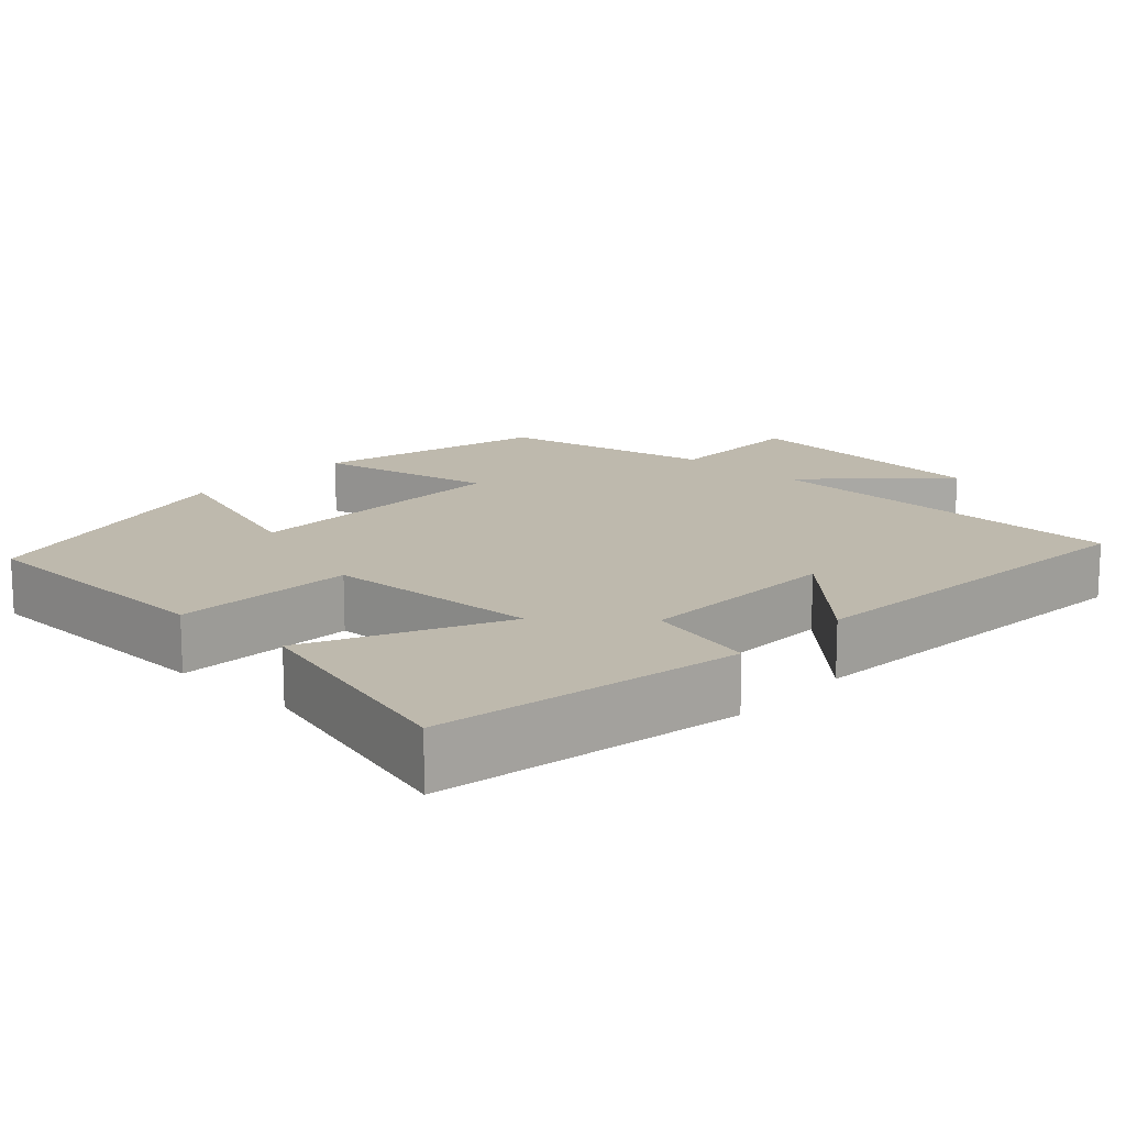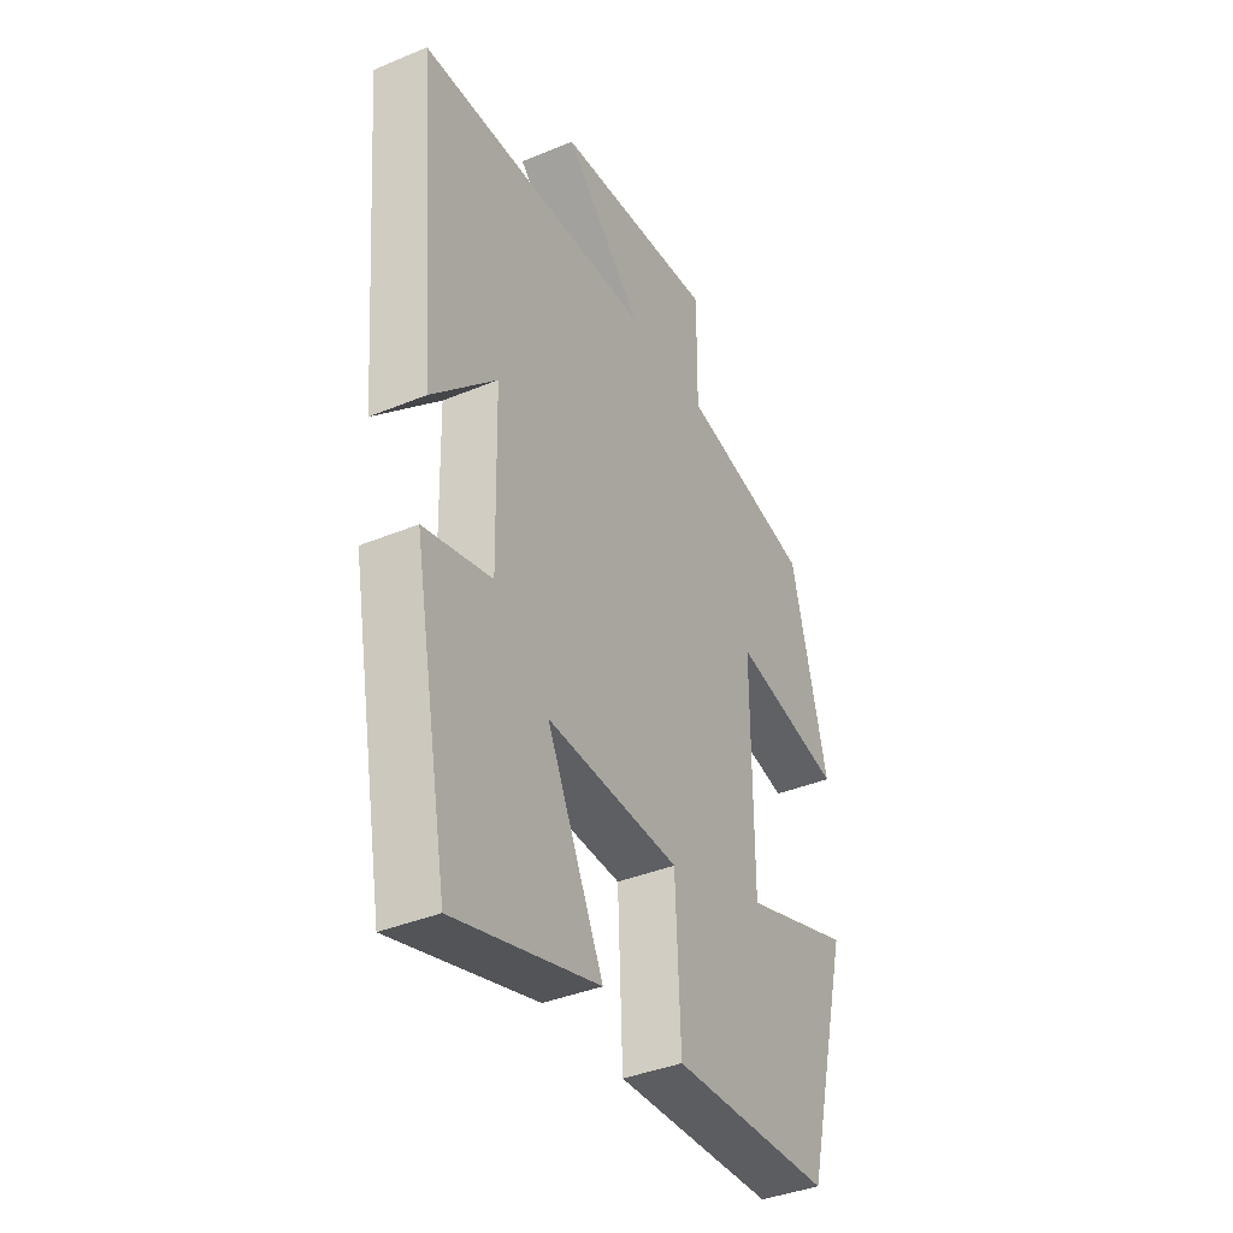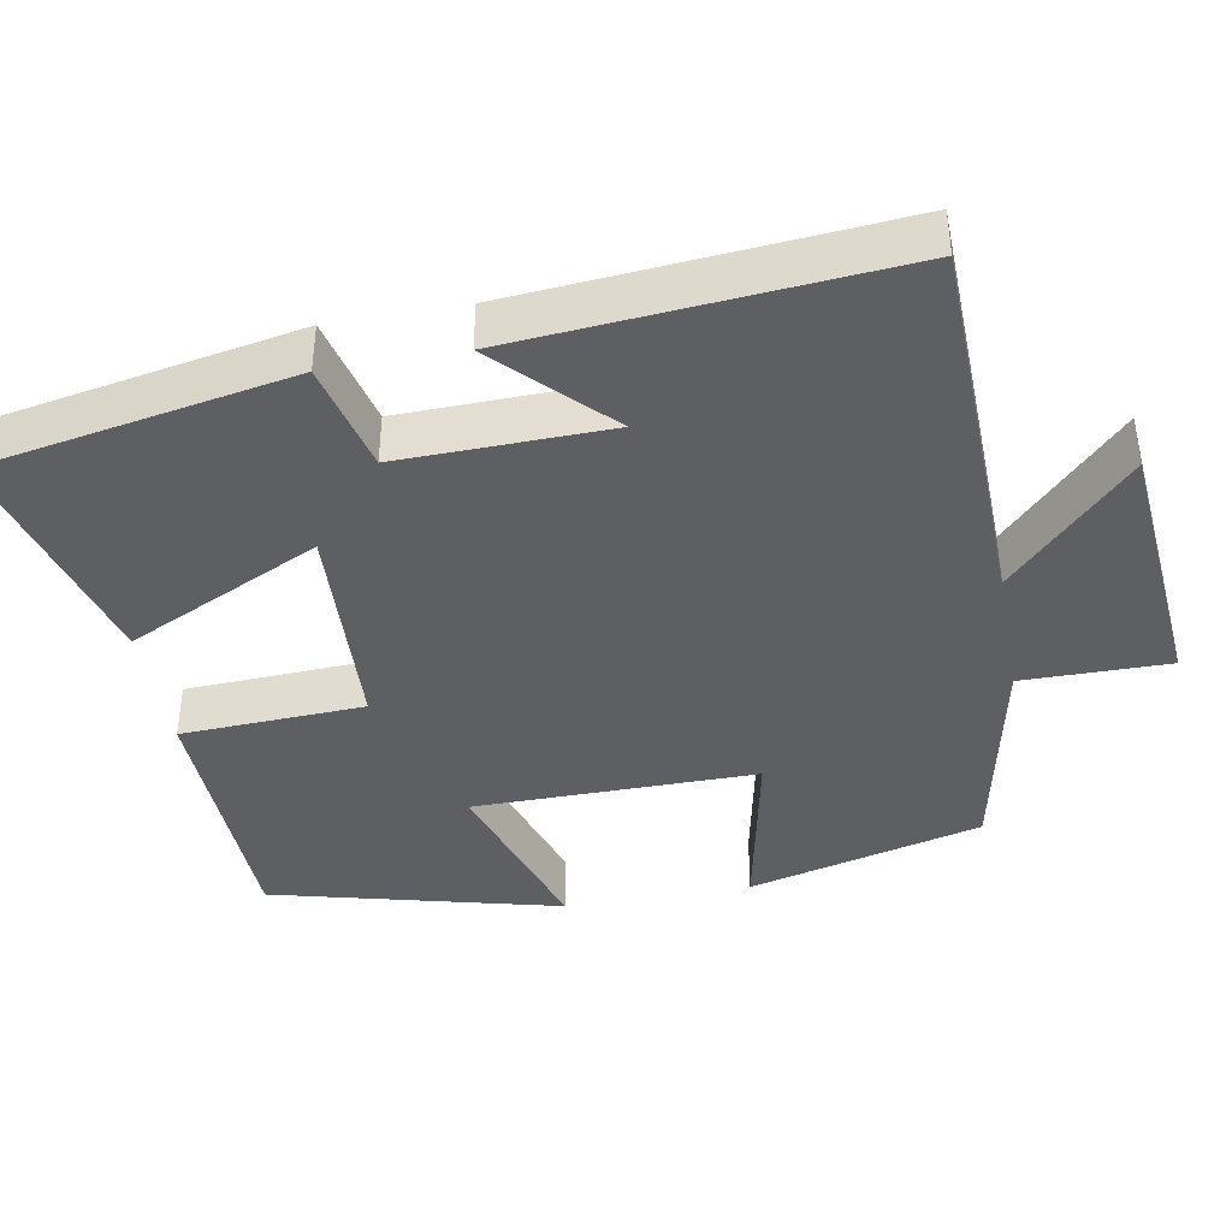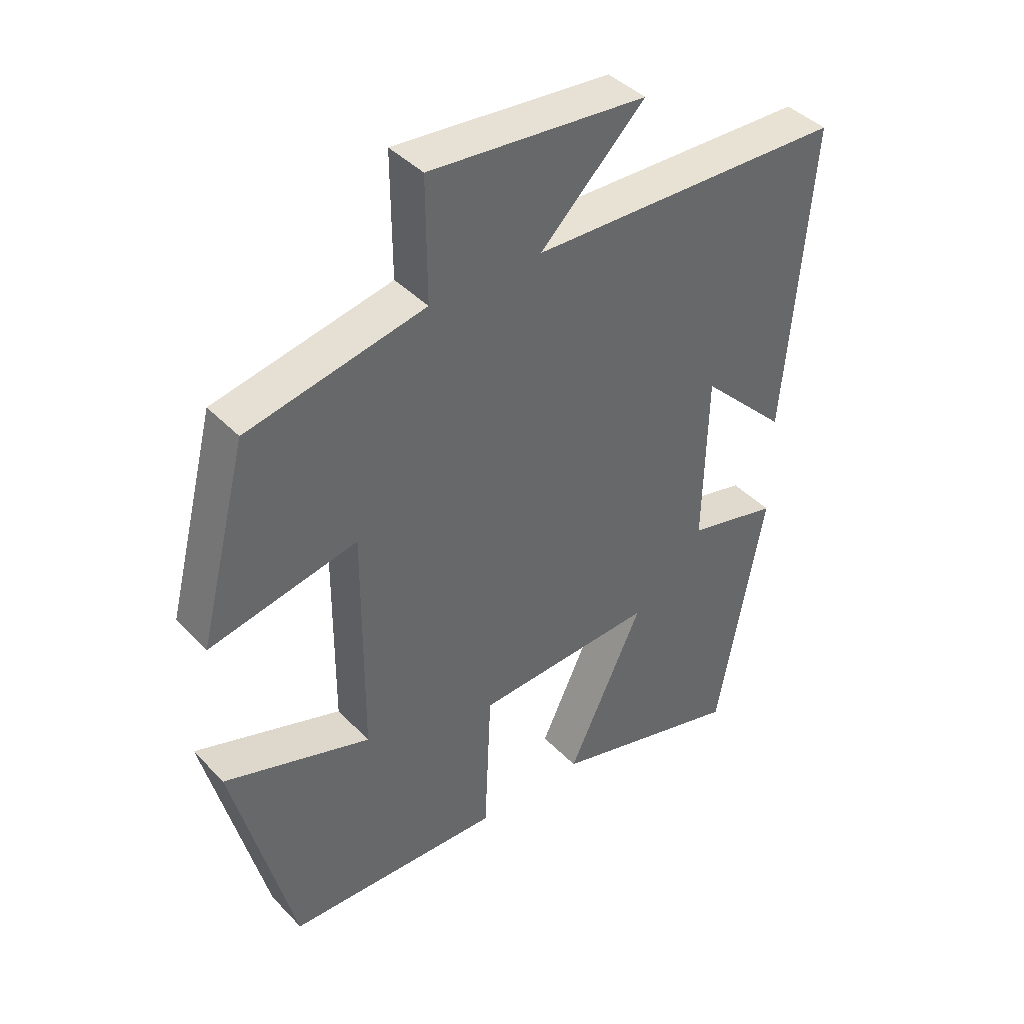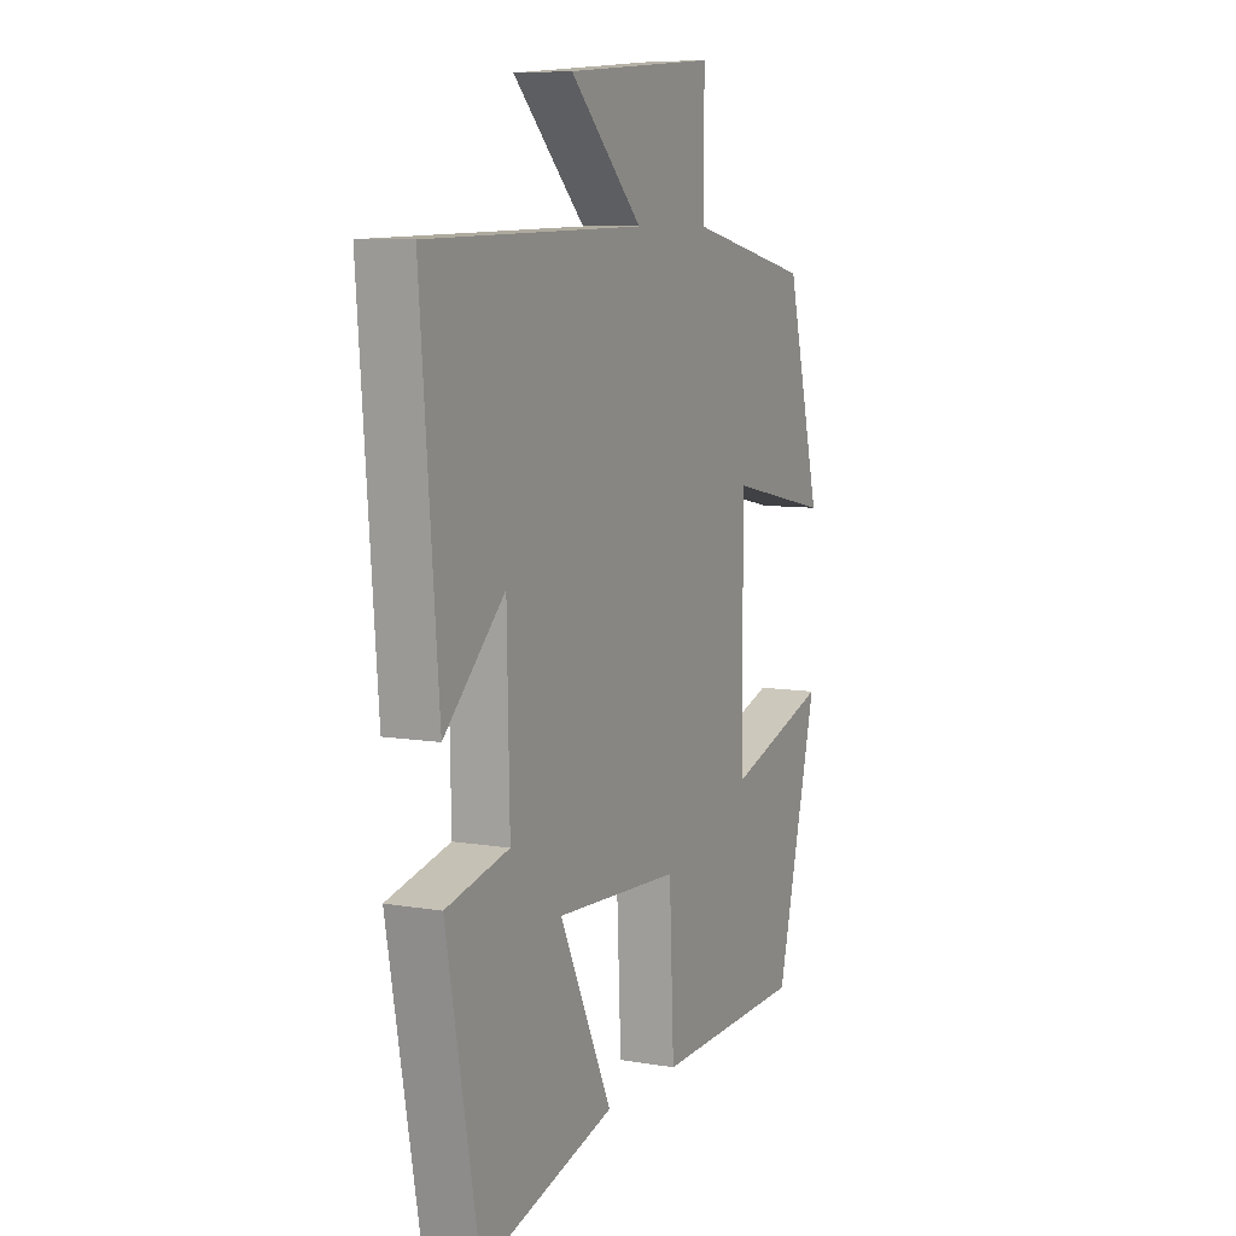
<metadata>
{"format":"obj","ext":"obj","renderer":"f3d","projection":"perspective","resolution":1024,"background":"white","views":[{"elev":15.3,"azim":-137.2,"up":"+Y"},{"elev":-38.4,"azim":-62.2,"up":"+Z"},{"elev":-40.7,"azim":-79.7,"up":"+Y"},{"elev":41.3,"azim":140.9,"up":"+Z"},{"elev":8.0,"azim":-64.4,"up":"+Z"}]}
</metadata>
<code>
v 0.404 0.07 -0.488
v 0.06 0.07 -0.5
v 0.049 0.07 -0.26
v -0.237 0.07 -0.246
v -0.116 0.07 -0.5
v -0.425 0.07 -0.586
v -0.5 0.07 -0.181
v -0.355 0.07 -0.146
v -0.361 0.07 0.128
v -0.5 0.07 -0.009
v -0.541 0.07 0.487
v -0.039 0.07 0.5
v -0.206 0.07 0.662
v 0.14 0.07 0.692
v 0.139 0.07 0.5
v 0.422 0.07 0.441
v 0.5 0.07 0.135
v 0.264 0.07 0.184
v 0.266 0.07 -0.186
v 0.5 0.07 -0.109
v 0.404 0 -0.488
v 0.06 0 -0.5
v 0.049 0 -0.26
v -0.237 0 -0.246
v -0.116 0 -0.5
v -0.425 0 -0.586
v -0.5 0 -0.181
v -0.355 0 -0.146
v -0.361 0 0.128
v -0.5 0 -0.009
v -0.541 0 0.487
v -0.039 0 0.5
v -0.206 0 0.662
v 0.14 0 0.692
v 0.139 0 0.5
v 0.422 0 0.441
v 0.5 0 0.135
v 0.264 0 0.184
v 0.266 0 -0.186
v 0.5 0 -0.109
f 1 2 3
f 20 1 3
f 19 20 3
f 18 19 3 4
f 15 16 17 18
f 15 18 4
f 12 13 14 15
f 12 15 4
f 9 10 11 12
f 8 9 12 4
f 6 7 8
f 5 6 8
f 4 5 8
f 23 22 21
f 23 21 40
f 23 40 39
f 24 23 39 38
f 38 37 36 35
f 24 38 35
f 35 34 33 32
f 24 35 32
f 32 31 30 29
f 24 32 29 28
f 28 27 26
f 28 26 25
f 28 25 24
f 1 21 22 2
f 2 22 23 3
f 3 23 24 4
f 4 24 25 5
f 5 25 26 6
f 6 26 27 7
f 7 27 28 8
f 8 28 29 9
f 9 29 30 10
f 10 30 31 11
f 11 31 32 12
f 12 32 33 13
f 13 33 34 14
f 14 34 35 15
f 15 35 36 16
f 16 36 37 17
f 17 37 38 18
f 18 38 39 19
f 19 39 40 20
f 20 40 21 1

</code>
